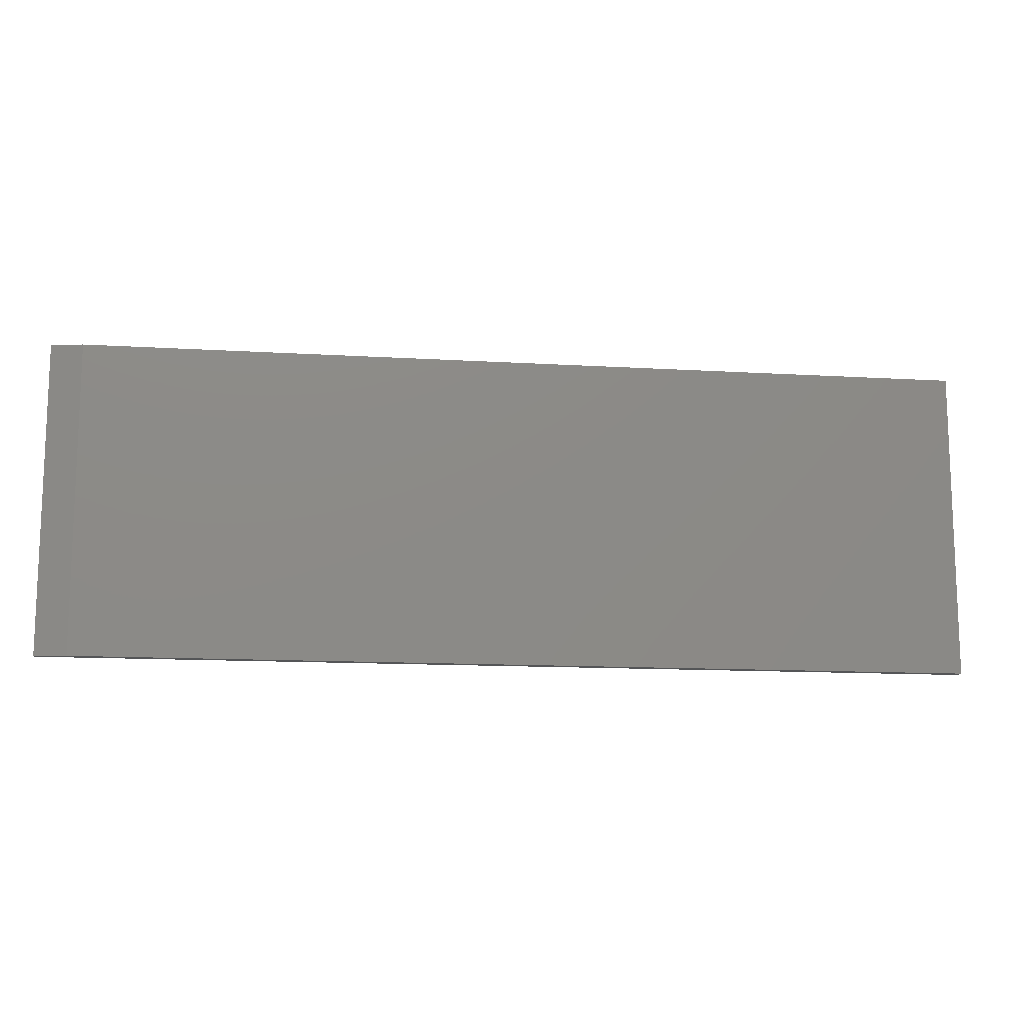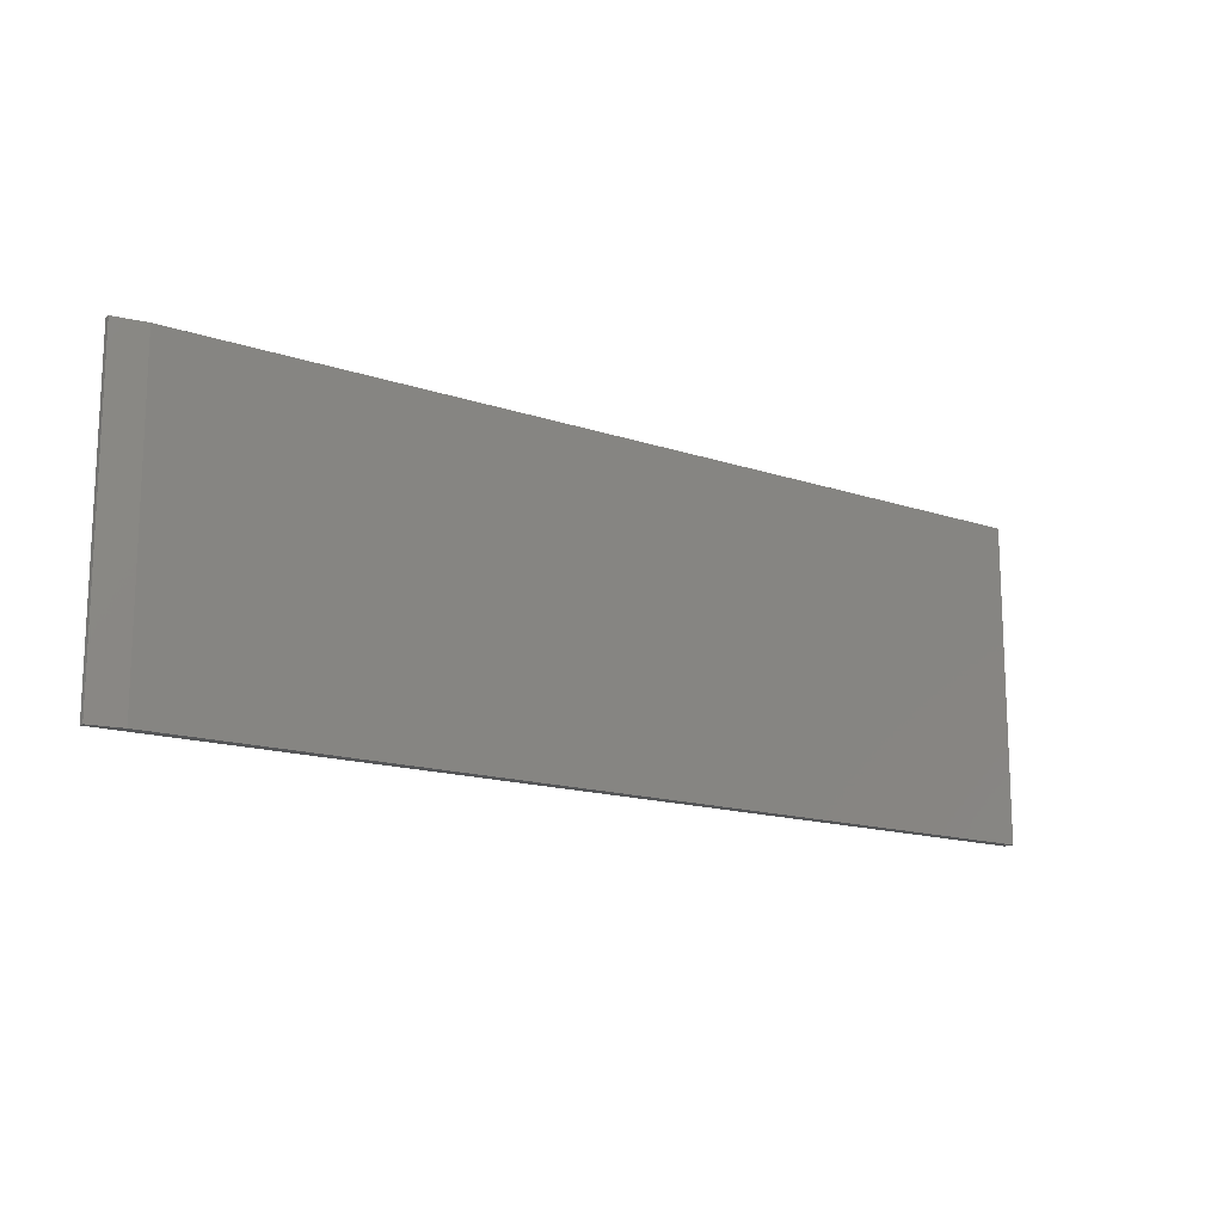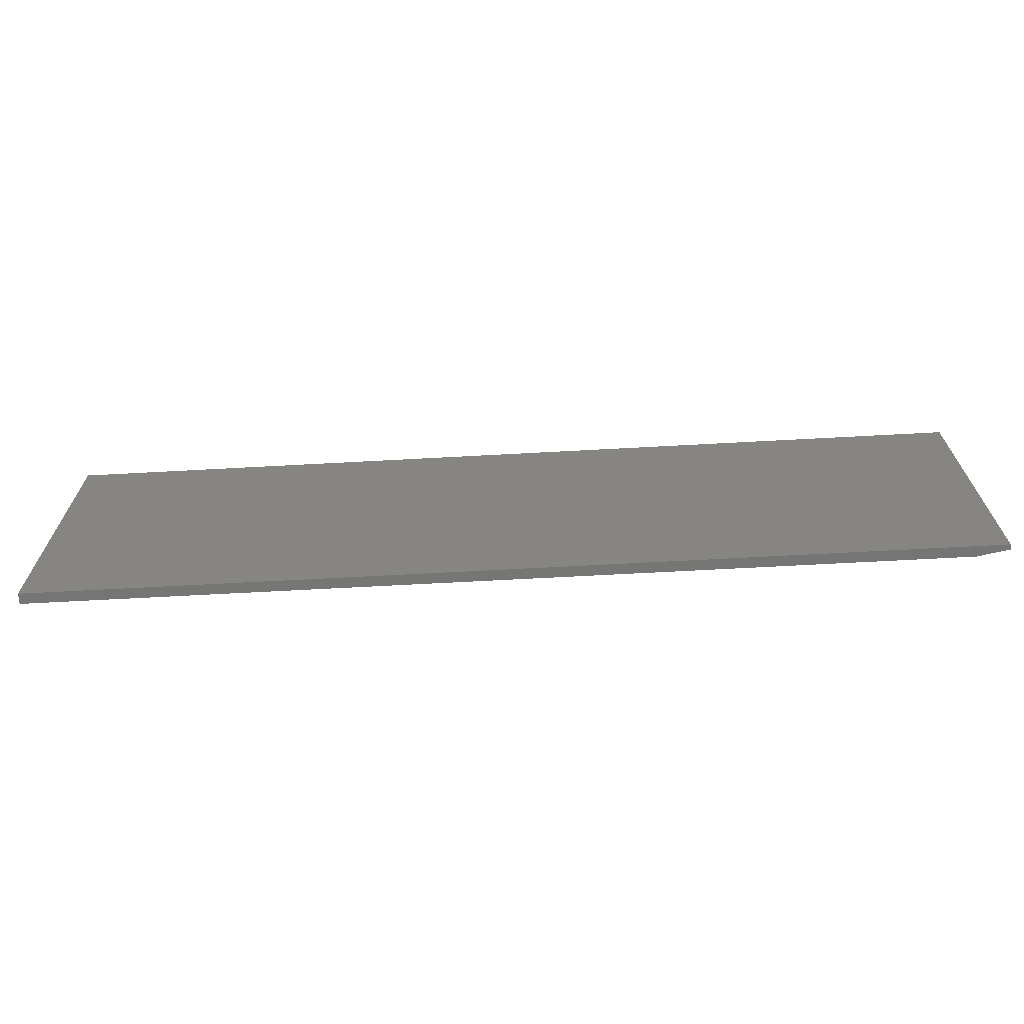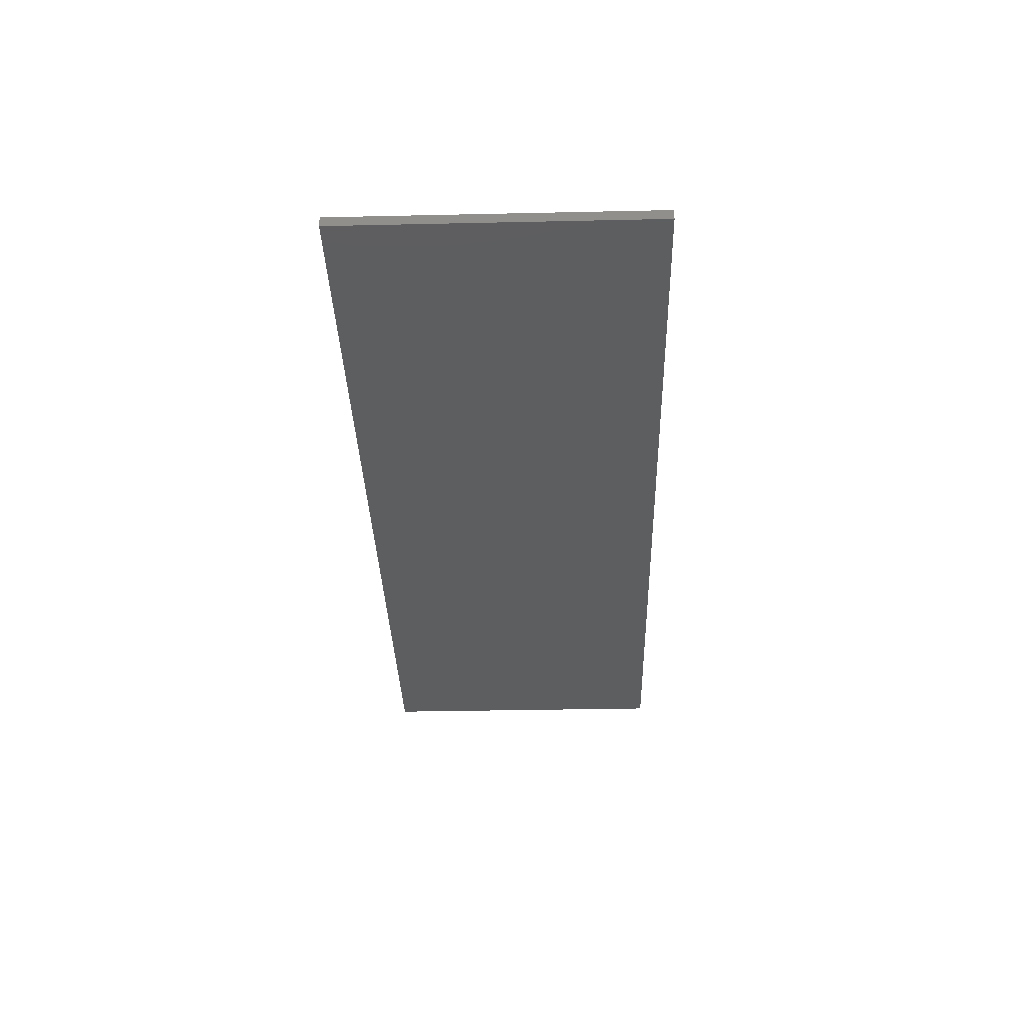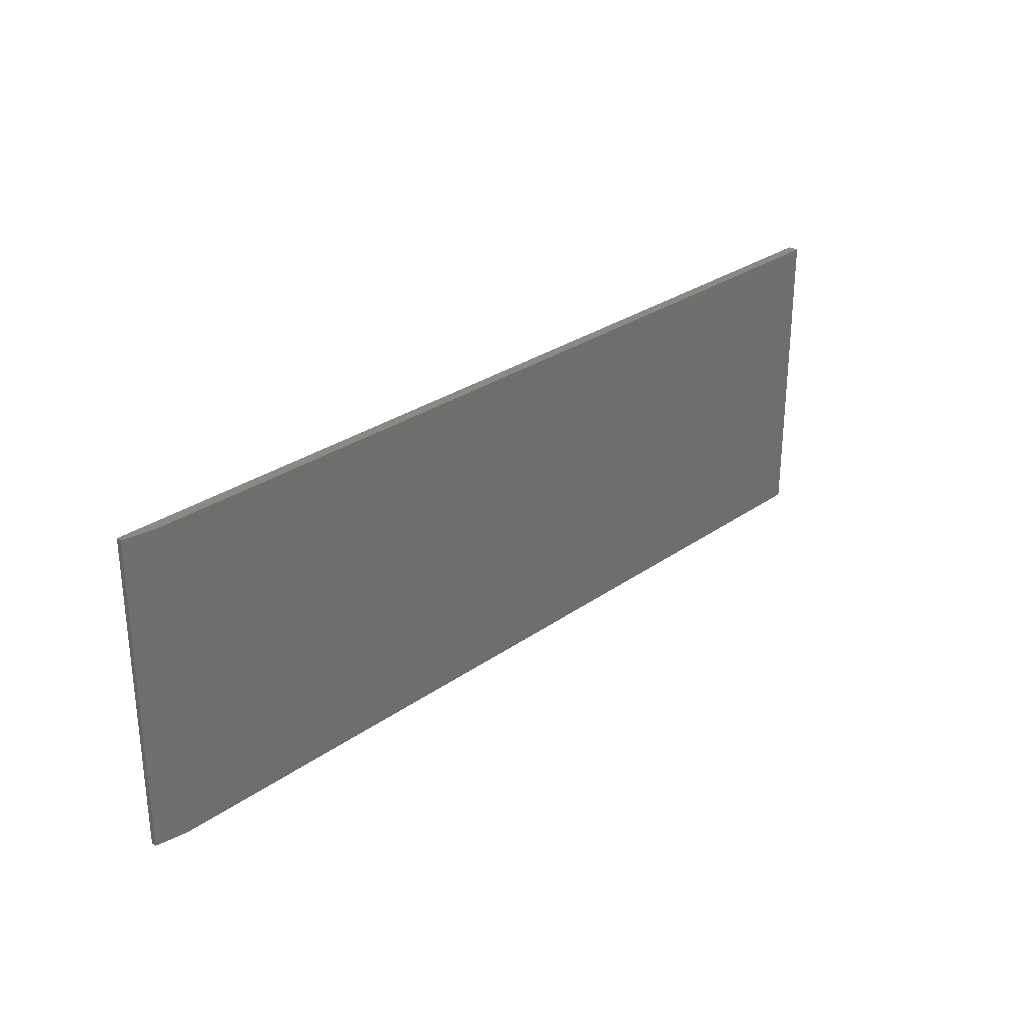
<metadata>
{"format":"stl","ext":"stl","renderer":"f3d","projection":"perspective","resolution":1024,"background":"white","views":[{"elev":-12.8,"azim":172.0,"up":"+Z"},{"elev":-15.1,"azim":144.2,"up":"+Z"},{"elev":-68.1,"azim":3.1,"up":"+Z"},{"elev":-33.9,"azim":-88.3,"up":"+Y"},{"elev":28.4,"azim":133.3,"up":"+Z"}]}
</metadata>
<code>
# stl→obj: 10 verts, 16 faces
v -0.75 0 -0.2969
v -0.75 2.571e-17 0.1663
v 0.5781 1.475e-16 -0.2969
v 0.5781 1.732e-16 0.1663
v -0.75 -0.01562 0.1663
v 0.625 -0.01562 0.1663
v 0.625 -0.007812 0.1663
v 0.625 -0.01562 -0.2969
v 0.625 -0.007812 -0.2969
v -0.75 -0.01562 -0.2969
f 1 2 3
f 3 2 4
f 2 5 4
f 4 5 6
f 4 6 7
f 8 9 6
f 6 9 7
f 10 1 8
f 8 1 3
f 8 3 9
f 9 3 7
f 7 3 4
f 10 8 5
f 5 8 6
f 5 2 10
f 10 2 1

</code>
